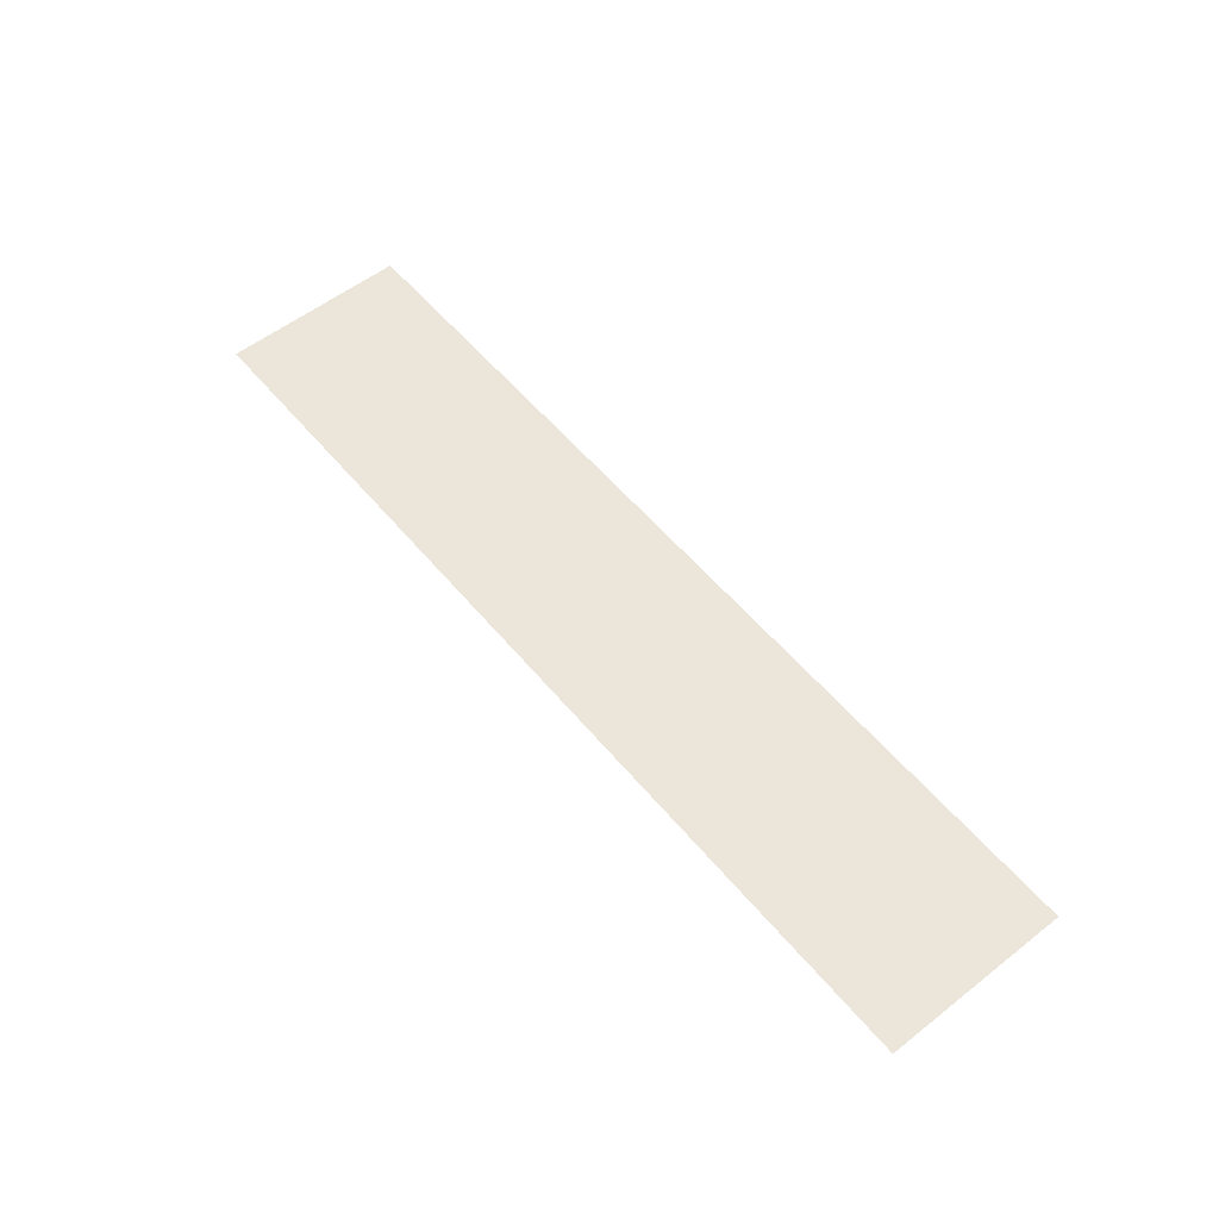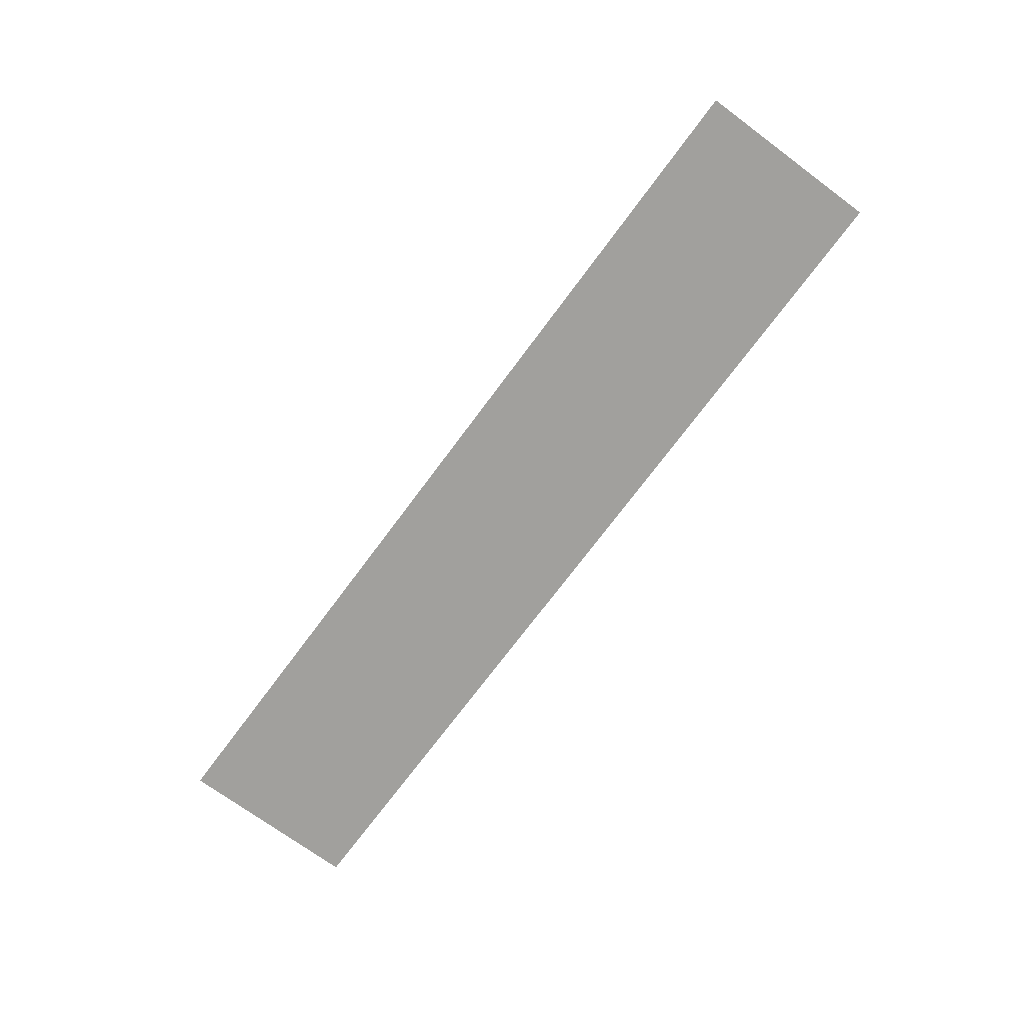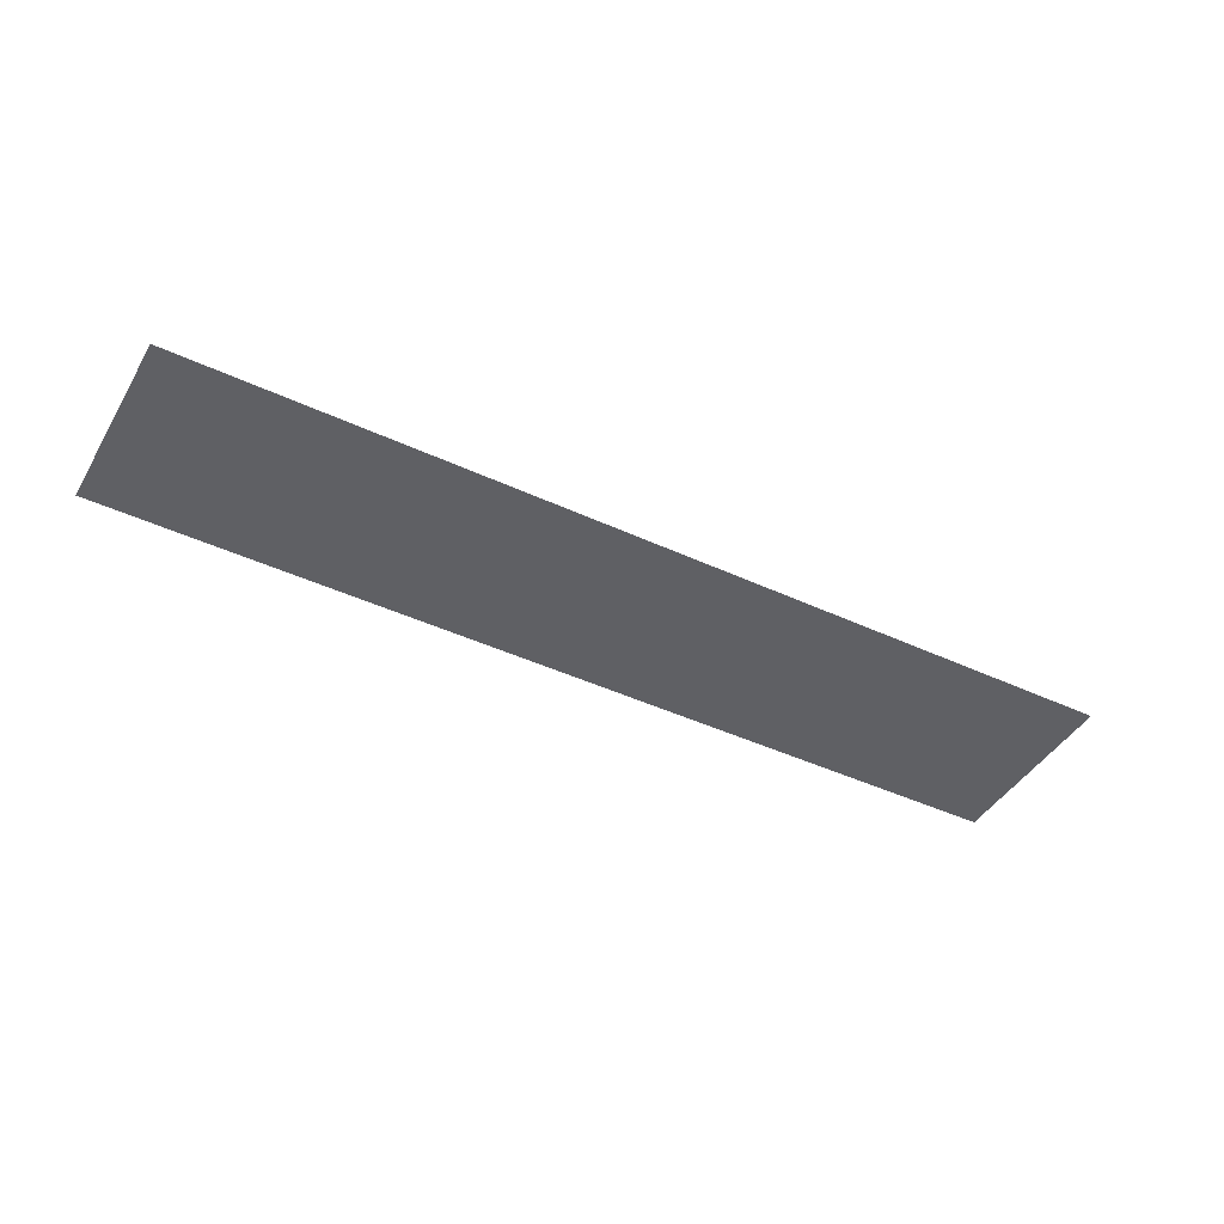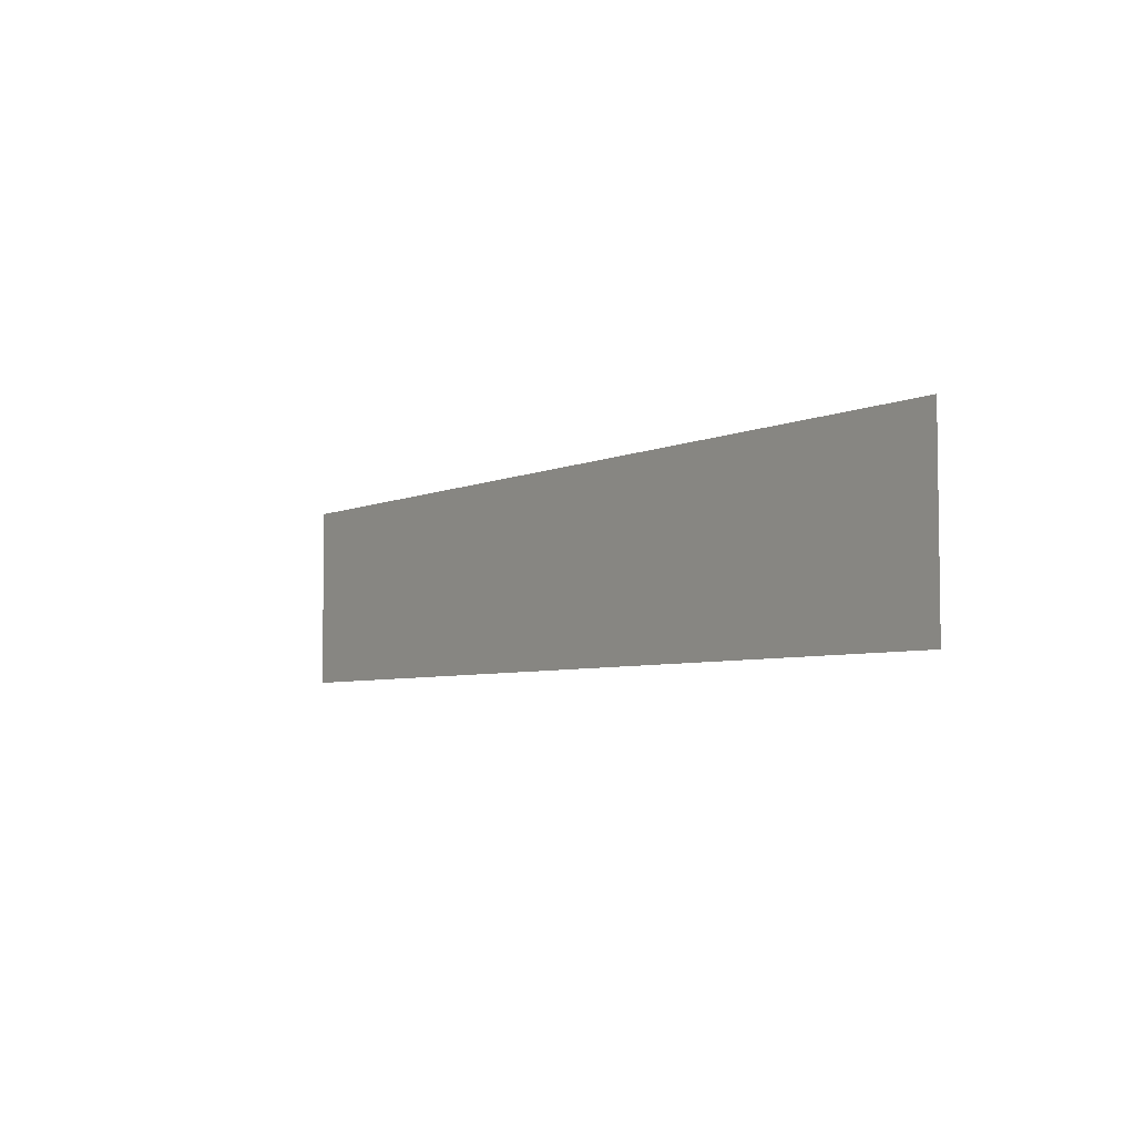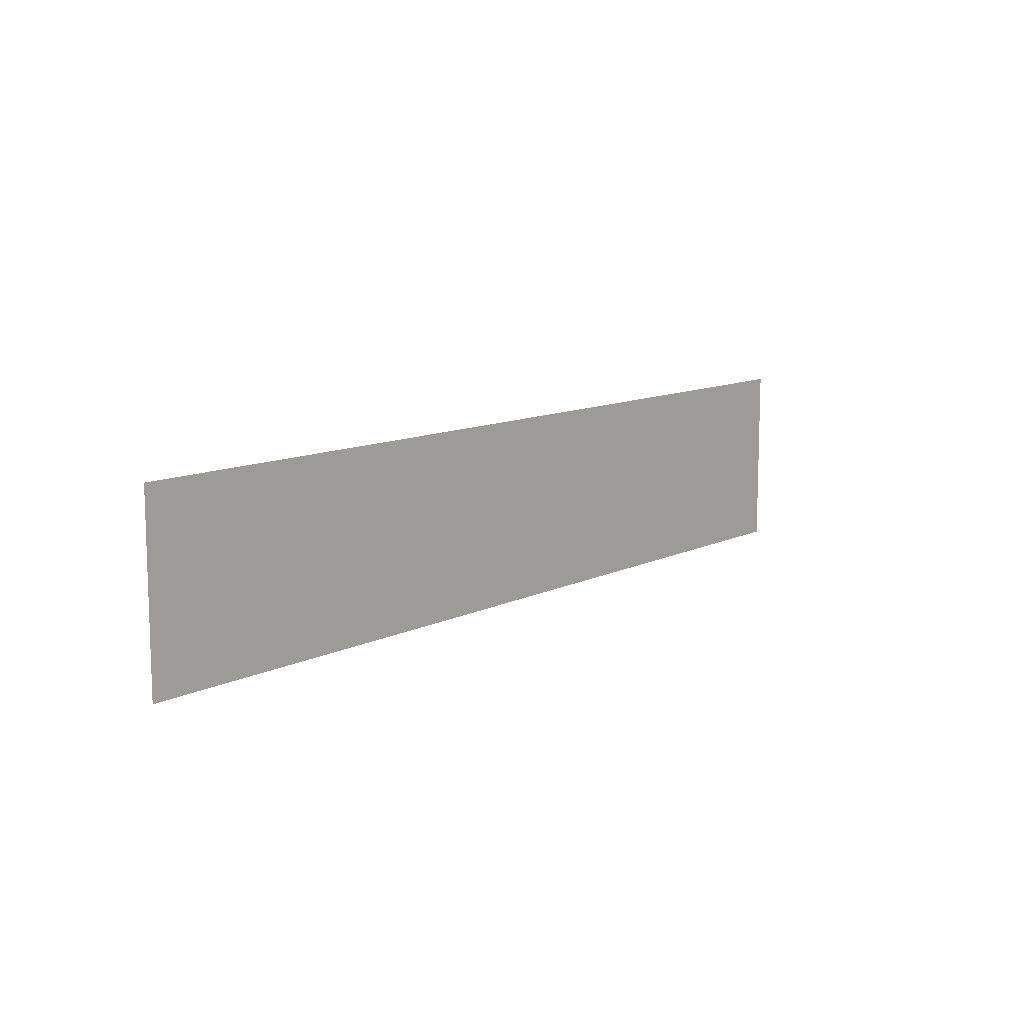
<metadata>
{"format":"obj","ext":"obj","renderer":"f3d","projection":"perspective","resolution":1024,"background":"white","views":[{"elev":56.1,"azim":50.8,"up":"+Z"},{"elev":-71.7,"azim":-126.5,"up":"+Z"},{"elev":-43.6,"azim":-28.8,"up":"+Z"},{"elev":-5.1,"azim":-125.3,"up":"+Y"},{"elev":10.9,"azim":-50.3,"up":"+Y"}]}
</metadata>
<code>
v -2144 -1632 0
v -2176 -1632 0
v -2176 -1600 0
v -2144 -1600 0
v -2176 -1632 0
v -2208 -1632 0
v -2208 -1600 0
v -2176 -1600 0
v -2208 -1632 0
v -2240 -1632 0
v -2240 -1600 0
v -2208 -1600 0
v -2240 -1632 0
v -2272 -1632 0
v -2272 -1600 0
v -2240 -1600 0
v -2272 -1632 0
v -2304 -1632 0
v -2304 -1600 0
v -2272 -1600 0
g MapX3_mesh_0014
f 1 2 3 4
f 5 6 7 8
f 9 10 11 12
f 13 14 15 16
f 17 18 19 20

</code>
